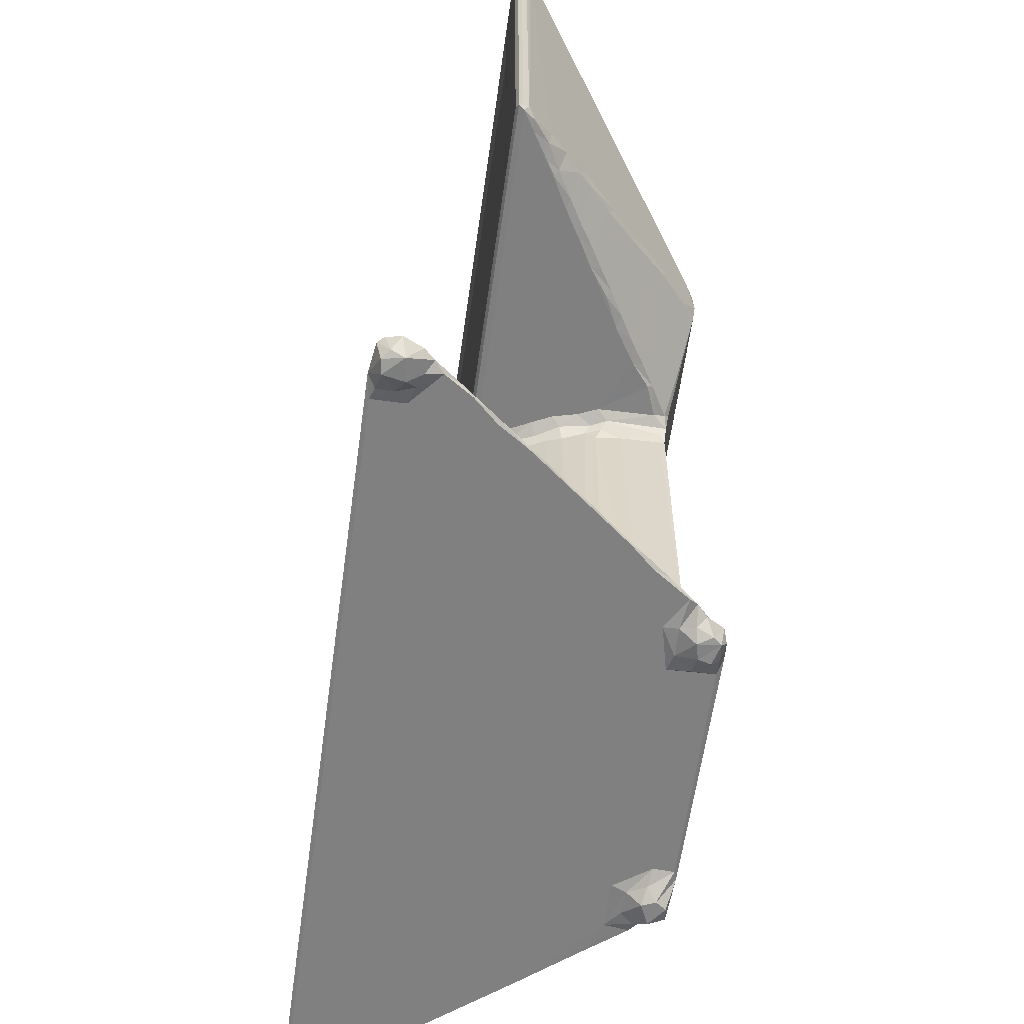
<metadata>
{"format":"obj","ext":"obj","renderer":"f3d","projection":"perspective","resolution":1024,"background":"white","views":[{"elev":-60.1,"azim":82.1,"up":"+Z"}]}
</metadata>
<code>
v 3.057 0.5437 1.226
v 3.445 0.5396 0.3724
v 3.691 0.1721 1.245
v 3.353 1.063 0.03881
v 4.383 0.2358 0.4821
v 4.552 0.5917 0.03986
v 5.494 0.01617 1.127
v 5.536 0.3798 0.7845
v 3.558 0.5923 1.378
v 6.074 0.219 0.9845
v 2.756 1.533 1.183
v 3.049 1.62 1.379
v 3.468 1.868 0.03286
v 3.464 2.845 1.172
v 4.431 2.902 0.7504
v 4.702 1.762 0.02992
v 5.596 2.685 0.813
v 6.394 5.998 1.378
v 4.261 3.591 0.987
v 4.593 4.127 1.24
v 6.649 6.678 0.9848
v 6.765 6.836 1.238
v 6.356 3.418 0.9835
v 8.938 9.558 1
v 9.278 9.977 1.24
v 11.1 11.79 1.378
v 47.2 0.2176 0.9843
v 18.99 13.72 1.379
v 50.45 0.5982 1.377
v 50.16 0.2496 1.281
v 48.53 0.002271 1.127
v 24.39 4.781 1.378
v 21.83 7.614 1.379
v 22.87 6.272 1.38
v 21.19 8.902 1.38
v 18.93 16.83 0.9837
v 19.88 11.34 1.382
v 20.61 10.12 1.386
v 22.12 8.477 1.695
v 21.72 9.51 1.744
v 21.1 10.69 1.743
v 21.9 9.855 2.628
v 24.13 5.391 1.38
v 25.1 5.488 1.698
v 28.54 4.791 1.379
v 28.2 5.352 1.626
v 23.36 6.757 1.474
v 22.76 7.367 1.473
v 22.71 8.022 1.759
v 23.41 7.396 1.841
v 23.97 6.153 1.473
v 24.05 6.713 1.824
v 24.62 6.093 1.756
v 23.33 7.882 2.637
v 24.14 7.043 2.646
v 24.76 6.483 2.636
v 22.58 8.831 2.658
v 25.3 6.055 2.622
v 25.71 5.963 2.472
v 28 5.97 2.819
v 25.33 6.05 24.61
v 24.85 6.409 25.74
v 21.86 9.917 26.86
v 22.71 8.645 26.55
v 23.37 7.844 26.59
v 24.14 7.035 26.77
v 25.72 5.969 24.72
v 27.77 5.968 24.76
v 21.09 9.839 27.59
v 22.18 9.052 27.15
v 23.21 7.82 27.07
v 23.43 7.027 27.53
v 24.72 6.642 27.45
v 22.25 8.035 27.56
v 29.08 6.644 27.47
v 0.1356 6.867 27.84
v 0.1885 7.429 27.87
v 0.03916 7.1 28.12
v 0.4626 6.715 28.12
v 0.6452 7.384 27.74
v 0.4628 7.726 28.36
v 4.606 6.715 28.55
v 3.225 9.335 27.92
v 2.34 9.292 28.5
v 4.705 9.875 27.76
v 3.56 10.53 29.21
v 0.4627 6.715 54.32
v 0.5713 7.824 53.42
v 21.94 7.22 27.76
v 6.398 6.912 30.37
v 22.7 6.868 27.84
v 24.27 6.715 28.12
v 7.719 11.66 27.76
v 0.1316 6.867 54.66
v 0.03824 7.099 54.35
v 4.594 6.715 52.82
v 3.616 10.58 49.36
v 0.1645 7.388 54.6
v 6.389 6.912 52.58
v 2.36 9.437 51.13
v 1.821 8.926 52.15
v 3.029 10.02 50.4
v 3.596 10.13 50.44
v 0.4625 7.083 54.77
v 0.7531 7.636 54.29
v 6.224 6.717 54.32
v 2.066 8.842 52.41
v 1.364 8.398 52.97
v 12.93 14.67 27.76
v 29.82 6.688 28.2
v 20.64 9.003 27.75
v 20.2 10.64 27.74
v 21.43 8.524 27.74
v 47.2 6.912 52.58
v 52.93 7.61 54.33
v 50.96 9.446 51.49
v 49 6.716 54.33
v 11.34 12.56 0.985
v 11.67 12.97 1.24
v 13.95 15.83 1.238
v 13.98 15.8 0.9908
v 16.11 16.8 0.9836
v 14.69 16.29 1.378
v 15.9 18.25 1.013
v 17.26 17.59 0.7654
v 16.25 18.73 1.209
v 16.61 18.27 0.744
v 17.27 19.05 0.01416
v 17.59 19.99 0.1859
v 17.3 20.02 1.246
v 17.52 19.72 1.378
v 19.78 13.89 1.5
v 19.6 14.49 1.696
v 20.66 11.78 1.746
v 20.41 12.17 1.838
v 20.7 12.43 2.74
v 21.26 11.06 2.611
v 20.4 18.91 0.9827
v 20.24 14.2 2.203
v 19.87 15.42 2.144
v 20.15 14.73 2.705
v 20.8 12.15 26.63
v 20.51 13.08 26.77
v 20.19 14.44 26.57
v 18.72 17.65 0.7789
v 19.53 18.88 1.633
v 18.5 18.5 0.03215
v 18.4 19.89 0.03432
v 18.82 19.28 0.0456
v 19.41 18.7 0.5622
v 19.73 20.3 1.102
v 19 18.92 1.38
v 19.79 19.74 1.382
v 20 16.18 2.828
v 20.33 20.11 0.9824
v 19.9 18.88 2.163
v 19.98 18.43 2.822
v 20.38 19.23 1.66
v 20.31 18.76 2.825
v 20.05 18.7 2.823
v 33.23 18.76 2.824
v 33.23 18.9 2.141
v 19.72 20.14 1.26
v 34.54 20.31 1.124
v 21.32 10.94 26.94
v 19.99 16.26 26.22
v 19.98 18.43 26.59
v 20.31 18.76 27.13
v 20.75 11.48 27.29
v 20.17 12.32 27.44
v 20.07 13.96 27.26
v 19.9 15.29 26.9
v 19.56 14.85 27.43
v 19.62 13.78 27.62
v 20.02 18.72 27.27
v 19.51 18.27 27.44
v 33.23 18.76 26.79
v 33.93 18.78 27.43
v 5.377 12.04 29.61
v 5.129 11.96 30
v 6.206 11.1 27.93
v 10.05 13.36 27.92
v 7.136 13.64 30.28
v 8.784 15.17 30.95
v 8.34 14.87 42.11
v 5.392 12.2 46.52
v 6.149 12.88 45.42
v 4.75 11.59 47.72
v 4.28 11.17 48.62
v 5.229 12 47.53
v 7.595 14.18 43.76
v 6.726 13.18 45.7
v 6.2 12.59 46.63
v 7.186 13.66 44.96
v 4.888 11.2 48.78
v 10.23 13.02 27.76
v 13.4 15.32 27.92
v 10.19 16.39 31.39
v 10.86 17.15 32.08
v 12 18.04 32.08
v 11.4 17.65 38.6
v 12.15 18.32 37.24
v 13.76 19.74 32.93
v 16.66 16.91 27.76
v 19.47 11.94 27.75
v 16.4 17.09 27.93
v 14.78 19.56 31.96
v 16.26 19.17 30.46
v 17.75 18.96 29.22
v 16.89 19.5 30.91
v 13.83 19.82 35.44
v 13.31 19.38 35.43
v 14.01 19.61 35.77
v 13.17 19.08 36.59
v 12.73 18.63 37.29
v 8.588 14.97 42.78
v 8.227 14.39 43.84
v 9.24 15.48 42.16
v 39.21 19.82 35.46
v 9.71 16.1 40.81
v 10.72 17.01 39.33
v 10.87 16.56 40.49
v 10.35 16.6 40.28
v 12.11 17.85 38.5
v 15.27 19.83 32.32
v 14.25 19.95 33.06
v 14.35 19.98 34.86
v 18.99 14.05 27.75
v 19 18.46 27.77
v 19.17 18.99 28.74
v 34.37 18.89 28.31
v 46.04 13.9 44.6
v 44.25 15.55 42.05
v 39.56 19.97 33.42
v 39.44 19.96 34.91
v 48.63 11.61 48.15
v 32.01 8.393 1.378
v 28.24 5.804 2.158
v 28.54 6.274 2.844
v 31.21 8.322 1.64
v 29.8 7.428 2.444
v 31.3 9.057 2.208
v 31.88 9.557 1.673
v 30.63 8.396 2.812
v 31.5 9.608 2.832
v 28.26 6.065 24.53
v 31.47 9.578 26.55
v 30.91 8.761 26.47
v 46.14 7.058 1.377
v 43.19 11.31 0.9841
v 32.69 9.896 1.381
v 32.13 10.74 2.425
v 32.51 10.75 1.671
v 33.66 11.62 1.378
v 36.05 16.77 0.9837
v 46.65 6.707 0.9843
v 41.63 12.56 1.376
v 42.87 11.28 1.376
v 45.59 8.301 0.9851
v 47.99 5.303 0.9865
v 49.23 3.16 1.376
v 44.26 9.706 0.9853
v 44.4 9.149 1.375
v 44.38 9.885 1.167
v 45.21 8.844 1.176
v 28.89 6.576 26.58
v 29.82 7.447 26.57
v 31.9 10.3 26.7
v 29.85 6.939 27.45
v 31.59 8.994 27.42
v 32.39 10.77 27.28
v 47.92 0.4495 0.7727
v 49.11 0.6599 -0.0013
v 49.87 0.5427 0.1514
v 50.36 0.9748 0.3137
v 47.2 2.113 0.9823
v 47.9 1.415 0.7312
v 48.25 2.453 0.7977
v 49.06 3.73 0.9868
v 47.67 5.29 1.374
v 48.83 1.901 0.05259
v 50.15 1.734 0.02887
v 49.04 2.757 0.7359
v 49.68 3.2 1.127
v 50.78 1.483 1.108
v 50.22 2.602 1.203
v 48.47 4.72 1.224
v 46.99 6.624 1.159
v 30.57 6.867 27.84
v 30.97 7.219 27.76
v 32.22 8.746 27.75
v 47.21 6.912 30.4
v 47.34 6.717 28.54
v 33.1 10.53 27.75
v 33.66 11.7 27.75
v 53.08 6.715 28.12
v 53.41 6.868 27.84
v 43.94 12.51 27.76
v 53.19 7.206 27.76
v 47.27 10.51 27.76
v 53.37 7.405 54.59
v 53.41 6.867 54.66
v 53.1 7.082 54.77
v 50.56 8.62 27.76
v 49.05 6.715 29.95
v 49.34 9.541 27.77
v 52.02 7.839 27.77
v 49.68 9.758 27.98
v 51.27 8.931 28.04
v 50.43 10.13 29.12
v 52.59 7.938 27.89
v 51.59 9.08 28.83
v 53.32 7.491 28.15
v 53.5 7.1 28.12
v 53.06 7.747 53.73
v 50.51 10.05 50.21
v 53.5 7.099 54.34
v 53.08 6.715 54.32
v 33.47 17.37 0.9824
v 33.54 20.05 0.9823
v 33.5 19.23 1.66
v 34.52 19.72 1.382
v 32.63 11.59 2.158
v 33.05 11.93 1.672
v 32.74 12.15 2.783
v 33.22 12.7 1.854
v 33.58 14.18 1.699
v 33.35 14.4 2.312
v 33.97 13.7 1.397
v 33.08 13.24 2.823
v 33.65 15.05 2.162
v 34.01 15.24 1.662
v 40.47 14.28 1.377
v 39.46 15.7 0.9846
v 34.55 14.43 1.378
v 32.48 11.5 26.71
v 33.35 14.41 26.18
v 34.52 17.63 0.7592
v 33.56 16.39 2.817
v 34.07 18.84 1.615
v 33.64 18.63 0.8244
v 34.74 19.93 0.3227
v 33.72 18.63 2.036
v 33.52 18.68 2.734
v 36.19 17.61 0.8046
v 37.81 17.58 1.375
v 34.93 18.76 0.02286
v 35.85 18.52 0.02933
v 34.74 19.49 0.001592
v 36.57 18.45 0.5302
v 35.95 19.83 0.06141
v 36.33 19.36 0.1109
v 36.26 19.52 1.376
v 33.52 15.91 26.21
v 33.57 18.38 26.2
v 36.23 20.01 1.291
v 35.66 20.2 0.7095
v 40.74 14.34 0.985
v 39.22 15.59 1.374
v 41.86 12.71 0.991
v 40.07 15.27 1.167
v 37.92 17.88 0.9915
v 37.59 18.37 1.153
v 37.02 18.94 0.9584
v 38.95 16.67 1.197
v 42.82 11.84 1.176
v 41.9 12.96 1.2
v 32.83 12.41 26.57
v 33.5 18.7 26.39
v 33.22 13.78 26.87
v 33.2 12.21 27.38
v 33.56 14.13 27.35
v 33.58 14.73 26.89
v 33.98 15.08 27.43
v 33.71 18.37 26.94
v 39.16 19.89 32.61
v 34.02 13.19 27.75
v 40.09 14.71 27.76
v 34.55 14.44 27.76
v 37.94 16.07 27.76
v 34.6 17.93 27.76
v 36.48 17.21 27.79
v 34.56 18.6 27.95
v 36.47 17.52 27.98
v 36.41 19.18 29.88
v 42.39 17.3 39.34
v 42.16 13.75 27.77
v 40.88 14.93 27.97
v 37.87 16.7 27.97
v 39.5 15.69 27.92
v 42.48 17.19 31.74
v 41.75 17.81 31.96
v 40.23 19.11 32.45
v 41.99 17.77 32.4
v 40.76 18.62 37.3
v 40.16 19.44 35.76
v 43.23 16.66 40.03
v 42.48 14 27.98
v 43.87 13.15 27.96
v 45.71 11.54 27.76
v 45.06 12.48 27.98
v 46.69 11.46 27.92
v 44.82 14.97 30.74
v 46.64 13.27 30.01
v 46.53 13.66 30.71
v 44.26 15.72 31.62
v 45.62 14.49 43.31
v 43.57 16.16 31.27
v 48.05 10.69 27.96
v 48.27 11.93 29.59
v 49.21 11.09 29.24
v 48.96 11.46 30.03
v 47.2 13.05 45.64
f 1 2 3
f 2 6 5
f 2 4 6
f 2 5 3
f 5 7 3
f 6 8 5
f 5 8 7
f 1 3 9
f 8 10 7
f 4 1 11
f 4 2 1
f 1 12 11
f 4 11 13
f 13 11 14
f 13 14 15
f 4 16 6
f 4 13 16
f 6 16 8
f 13 15 16
f 16 15 17
f 1 9 12
f 11 12 14
f 14 20 19
f 14 19 15
f 19 20 21
f 21 20 22
f 14 12 20
f 12 18 20
f 8 23 10
f 16 17 8
f 8 17 23
f 15 23 17
f 15 19 23
f 23 19 21
f 20 18 22
f 21 22 24
f 23 21 10
f 22 25 24
f 22 18 25
f 18 26 25
f 10 27 7
f 3 29 9
f 3 30 29
f 7 30 3
f 27 31 7
f 7 31 30
f 9 29 12
f 12 34 33
f 12 35 18
f 10 36 27
f 18 35 28
f 28 35 37
f 35 38 37
f 12 33 35
f 33 39 35
f 35 39 40
f 35 40 38
f 38 40 41
f 40 42 41
f 32 43 12
f 12 43 34
f 12 29 32
f 32 44 43
f 32 29 45
f 32 46 44
f 32 45 46
f 33 34 48
f 33 48 49
f 34 50 48
f 34 47 50
f 43 51 34
f 34 52 47
f 34 51 52
f 43 53 51
f 52 50 47
f 52 55 50
f 54 50 55
f 55 52 56
f 33 49 39
f 39 57 40
f 39 49 57
f 49 50 54
f 49 48 50
f 54 57 49
f 57 42 40
f 43 44 53
f 53 52 51
f 53 56 52
f 44 58 53
f 44 59 58
f 56 53 58
f 44 46 59
f 58 59 61
f 56 58 62
f 57 64 42
f 64 63 42
f 54 64 57
f 54 55 66
f 55 56 66
f 64 54 65
f 62 66 56
f 62 58 61
f 61 59 67
f 59 68 67
f 63 70 69
f 54 66 65
f 65 66 71
f 71 66 72
f 70 64 74
f 64 65 71
f 71 74 64
f 64 70 63
f 61 67 62
f 62 67 73
f 62 73 66
f 67 68 73
f 76 78 77
f 76 77 80
f 77 84 83
f 77 83 80
f 77 81 84
f 81 86 84
f 76 79 87
f 81 88 86
f 76 80 89
f 80 85 89
f 80 83 85
f 76 91 79
f 76 89 91
f 91 92 79
f 79 92 82
f 85 93 89
f 76 94 78
f 76 87 94
f 94 95 78
f 78 95 77
f 87 79 96
f 88 97 86
f 77 98 81
f 95 98 77
f 82 96 79
f 82 99 96
f 82 90 99
f 98 88 81
f 88 100 97
f 88 101 100
f 97 100 102
f 98 105 88
f 94 104 98
f 95 94 98
f 87 106 94
f 101 108 107
f 88 108 101
f 88 105 108
f 108 105 107
f 100 101 107
f 100 107 103
f 102 100 103
f 87 96 106
f 105 103 107
f 99 106 96
f 92 110 82
f 82 110 90
f 89 112 111
f 89 113 74
f 89 111 113
f 111 112 69
f 113 70 74
f 111 69 113
f 113 69 70
f 89 74 91
f 91 72 92
f 91 71 72
f 91 74 71
f 72 66 92
f 66 73 92
f 92 73 110
f 114 106 99
f 105 115 103
f 114 117 106
f 103 115 116
f 106 117 94
f 24 25 118
f 24 118 21
f 21 118 10
f 25 119 118
f 25 26 119
f 118 119 120
f 118 120 121
f 118 121 122
f 119 26 120
f 26 123 120
f 118 36 10
f 18 28 26
f 118 122 36
f 28 123 26
f 121 120 124
f 121 124 122
f 122 127 125
f 122 124 127
f 124 126 127
f 127 126 128
f 128 126 129
f 126 130 129
f 120 126 124
f 120 123 126
f 123 131 126
f 126 131 130
f 28 37 132
f 28 132 133
f 38 41 37
f 37 41 134
f 37 135 132
f 37 134 135
f 135 134 136
f 41 137 134
f 42 137 41
f 137 136 134
f 132 135 139
f 135 136 139
f 133 141 140
f 133 139 141
f 133 132 139
f 137 142 136
f 136 143 139
f 141 139 144
f 122 145 36
f 122 125 145
f 28 133 146
f 128 125 127
f 128 147 125
f 147 145 125
f 128 129 148
f 128 149 147
f 128 148 149
f 145 147 150
f 147 149 150
f 123 28 152
f 123 152 131
f 28 146 152
f 152 153 131
f 152 146 153
f 140 141 154
f 133 140 146
f 36 145 138
f 145 150 138
f 150 155 138
f 150 149 155
f 146 140 156
f 140 157 156
f 140 154 157
f 146 156 158
f 146 158 153
f 156 160 159
f 156 157 160
f 36 138 27
f 158 156 162
f 156 159 162
f 162 159 161
f 129 130 151
f 149 148 151
f 129 151 148
f 151 130 163
f 131 163 130
f 131 153 163
f 149 151 155
f 155 151 164
f 151 163 164
f 143 144 139
f 136 142 143
f 137 165 142
f 42 165 137
f 154 166 157
f 157 167 160
f 141 144 154
f 144 166 154
f 160 168 159
f 42 63 165
f 142 169 143
f 169 170 143
f 165 169 142
f 63 69 165
f 143 171 144
f 143 170 171
f 144 171 172
f 171 173 172
f 171 174 173
f 166 167 157
f 160 175 168
f 167 175 160
f 144 172 166
f 172 173 176
f 166 172 167
f 172 176 167
f 167 176 175
f 177 168 178
f 83 86 179
f 83 84 86
f 86 180 179
f 83 181 85
f 181 83 179
f 85 181 93
f 181 182 93
f 179 180 183
f 183 180 184
f 86 186 180
f 97 186 86
f 186 187 180
f 186 189 188
f 186 97 189
f 186 188 190
f 180 187 185
f 185 187 191
f 187 193 192
f 187 186 193
f 187 194 191
f 187 192 194
f 188 195 190
f 188 189 195
f 97 102 103
f 189 97 195
f 103 195 97
f 186 190 193
f 190 195 103
f 89 93 196
f 182 181 179
f 179 183 182
f 93 182 196
f 89 196 109
f 196 182 109
f 182 197 109
f 183 198 182
f 183 184 198
f 184 199 198
f 184 180 199
f 182 198 197
f 197 198 200
f 198 199 200
f 180 185 199
f 185 201 199
f 201 202 199
f 200 199 203
f 109 204 205
f 109 197 204
f 197 206 204
f 197 200 207
f 200 203 207
f 197 208 206
f 206 208 209
f 197 207 208
f 208 207 210
f 208 210 209
f 203 199 211
f 199 212 211
f 199 202 212
f 212 213 211
f 202 214 212
f 202 215 214
f 212 214 213
f 185 217 216
f 185 191 217
f 216 217 218
f 191 194 217
f 218 217 219
f 217 194 193
f 194 192 193
f 185 220 201
f 201 220 221
f 185 218 220
f 220 218 222
f 220 223 221
f 221 223 222
f 223 220 222
f 221 222 201
f 222 224 201
f 202 201 224
f 185 216 218
f 202 224 215
f 224 222 219
f 222 218 219
f 207 225 210
f 203 226 207
f 207 226 225
f 203 227 226
f 203 211 227
f 89 109 112
f 109 205 112
f 205 204 228
f 205 228 174
f 228 173 174
f 112 169 69
f 205 170 112
f 205 174 170
f 112 170 169
f 69 169 165
f 174 171 170
f 204 229 228
f 228 229 173
f 229 176 173
f 229 206 209
f 206 229 204
f 209 210 230
f 229 209 230
f 229 230 175
f 229 175 176
f 168 175 231
f 175 230 231
f 168 231 178
f 193 219 217
f 224 219 215
f 214 215 219
f 232 219 193
f 210 225 230
f 226 227 234
f 227 235 234
f 190 103 193
f 193 103 236
f 116 236 103
f 29 237 45
f 46 238 59
f 59 238 60
f 238 239 60
f 46 240 238
f 46 45 240
f 238 240 241
f 238 241 239
f 45 237 240
f 240 242 241
f 240 243 242
f 241 242 244
f 242 245 244
f 60 239 246
f 245 247 248
f 244 245 248
f 29 249 237
f 240 237 243
f 243 252 242
f 243 253 252
f 237 251 243
f 243 251 253
f 242 252 245
f 251 237 254
f 237 249 254
f 27 255 250
f 27 250 256
f 254 258 257
f 256 250 259
f 27 256 260
f 29 261 249
f 249 263 254
f 259 250 262
f 254 263 258
f 262 265 259
f 262 264 265
f 263 249 265
f 264 263 265
f 239 241 266
f 60 246 68
f 239 266 246
f 59 60 68
f 266 241 267
f 241 244 267
f 73 68 75
f 246 266 68
f 68 266 75
f 266 267 269
f 266 269 75
f 267 244 248
f 267 248 269
f 248 270 269
f 248 247 270
f 247 245 268
f 247 271 270
f 247 268 271
f 27 272 31
f 273 31 272
f 273 274 31
f 31 274 30
f 274 275 30
f 27 260 276
f 27 277 272
f 27 276 277
f 276 278 277
f 276 279 278
f 276 260 279
f 261 280 249
f 273 277 281
f 273 272 277
f 273 281 282
f 281 278 283
f 281 277 278
f 281 284 282
f 281 283 284
f 273 282 274
f 274 282 275
f 275 282 285
f 285 282 286
f 284 286 282
f 29 286 261
f 278 279 283
f 283 279 284
f 279 260 287
f 287 284 279
f 287 261 284
f 261 287 280
f 284 261 286
f 256 259 288
f 256 288 260
f 280 288 249
f 288 287 260
f 288 280 287
f 259 265 288
f 249 288 265
f 275 285 29
f 30 275 29
f 29 285 286
f 73 75 110
f 75 269 110
f 269 289 110
f 289 269 290
f 290 269 291
f 269 270 291
f 110 293 90
f 270 294 291
f 270 271 294
f 290 291 294
f 294 295 290
f 292 114 90
f 289 296 110
f 289 297 296
f 289 290 297
f 110 296 293
f 90 293 292
f 297 290 299
f 290 298 299
f 298 300 299
f 90 114 99
f 105 98 301
f 104 301 98
f 105 301 115
f 94 302 104
f 117 302 94
f 302 303 104
f 104 303 301
f 293 296 305
f 293 305 292
f 299 306 304
f 299 300 306
f 299 304 307
f 306 308 304
f 304 308 309
f 308 310 309
f 299 307 311
f 304 309 307
f 307 309 311
f 310 312 309
f 309 312 311
f 312 313 311
f 297 313 314
f 297 299 313
f 311 313 299
f 314 313 301
f 297 314 302
f 296 297 302
f 292 117 114
f 292 305 117
f 305 296 117
f 313 312 315
f 302 314 317
f 314 301 317
f 313 315 301
f 117 296 318
f 315 312 316
f 296 302 318
f 117 318 302
f 316 116 315
f 116 115 315
f 315 115 301
f 317 301 302
f 303 302 301
f 27 138 319
f 158 162 321
f 158 321 153
f 138 320 319
f 321 322 153
f 253 324 323
f 253 323 252
f 323 325 252
f 251 254 253
f 253 254 324
f 324 326 323
f 324 254 326
f 323 326 325
f 27 319 255
f 327 328 326
f 326 329 327
f 326 254 329
f 326 330 325
f 326 328 330
f 327 332 331
f 327 331 328
f 254 335 329
f 329 335 327
f 327 335 332
f 254 333 335
f 330 328 337
f 331 339 328
f 332 340 331
f 319 320 341
f 319 341 338
f 341 320 342
f 340 343 331
f 331 343 339
f 343 344 339
f 321 343 340
f 321 162 343
f 321 340 322
f 162 344 343
f 162 161 344
f 319 338 255
f 255 338 345
f 332 335 340
f 338 341 347
f 347 348 338
f 349 347 341
f 349 341 342
f 348 345 338
f 348 350 345
f 347 351 348
f 347 349 351
f 348 351 352
f 340 335 322
f 335 353 322
f 335 346 353
f 339 344 355
f 161 177 344
f 138 155 320
f 155 164 320
f 153 322 163
f 164 163 356
f 322 356 163
f 320 164 342
f 342 164 357
f 342 357 351
f 349 342 351
f 322 353 356
f 164 356 357
f 250 255 358
f 255 334 358
f 333 346 335
f 333 359 346
f 358 360 250
f 254 257 333
f 334 255 362
f 255 345 362
f 345 363 362
f 345 350 363
f 350 352 364
f 348 352 350
f 364 352 356
f 350 364 363
f 364 356 353
f 364 353 363
f 346 363 353
f 363 365 362
f 363 346 365
f 334 365 361
f 334 362 365
f 334 361 358
f 365 359 361
f 359 365 346
f 333 361 359
f 360 366 250
f 360 367 366
f 367 257 366
f 258 366 257
f 360 358 367
f 257 367 333
f 367 358 361
f 333 367 361
f 262 250 264
f 263 264 258
f 250 366 264
f 258 264 366
f 351 356 352
f 351 357 356
f 159 168 177
f 161 159 177
f 245 252 268
f 252 325 336
f 268 252 336
f 336 325 368
f 325 330 368
f 328 339 337
f 337 339 354
f 355 344 369
f 177 369 344
f 368 330 370
f 330 337 370
f 268 336 271
f 271 336 371
f 336 368 371
f 368 370 371
f 370 372 371
f 337 373 370
f 373 374 372
f 370 373 372
f 354 339 355
f 337 354 373
f 354 375 373
f 354 355 375
f 373 375 374
f 375 178 374
f 355 369 375
f 375 369 178
f 177 178 369
f 230 225 376
f 213 214 219
f 271 295 294
f 271 371 295
f 371 377 295
f 371 372 377
f 295 377 290
f 377 378 290
f 377 372 379
f 372 374 379
f 377 379 380
f 230 376 231
f 374 381 379
f 374 178 381
f 379 381 382
f 379 382 380
f 178 383 381
f 178 231 383
f 381 383 384
f 381 384 382
f 383 385 384
f 231 385 383
f 231 376 385
f 219 232 233
f 225 226 376
f 226 234 376
f 227 211 219
f 213 219 211
f 227 219 235
f 377 380 378
f 290 378 298
f 378 387 298
f 378 388 387
f 382 384 380
f 380 384 389
f 380 389 390
f 384 385 389
f 389 385 376
f 378 380 390
f 390 389 391
f 378 390 388
f 390 391 388
f 389 376 391
f 376 393 392
f 391 376 392
f 392 393 394
f 393 234 394
f 219 395 235
f 234 396 397
f 235 395 396
f 387 388 398
f 387 398 298
f 298 398 399
f 300 298 400
f 298 401 400
f 400 401 402
f 298 399 401
f 399 398 401
f 401 398 404
f 404 398 403
f 403 405 404
f 403 406 405
f 405 406 407
f 388 408 398
f 388 391 408
f 398 408 403
f 406 408 394
f 391 394 408
f 392 394 391
f 408 406 403
f 406 394 397
f 234 397 394
f 397 407 406
f 219 386 395
f 386 219 233
f 397 396 395
f 395 386 397
f 233 397 386
f 397 233 407
f 232 407 233
f 393 376 234
f 234 235 396
f 193 236 232
f 300 400 402
f 300 402 409
f 300 409 306
f 409 402 411
f 402 410 411
f 410 405 412
f 402 404 410
f 401 404 402
f 404 405 410
f 306 409 308
f 409 411 308
f 410 412 411
f 308 411 310
f 310 411 412
f 412 312 310
f 405 407 412
f 412 316 312
f 232 236 413
f 232 413 407
f 316 407 413
f 407 316 412
f 413 236 316
f 116 316 236

</code>
